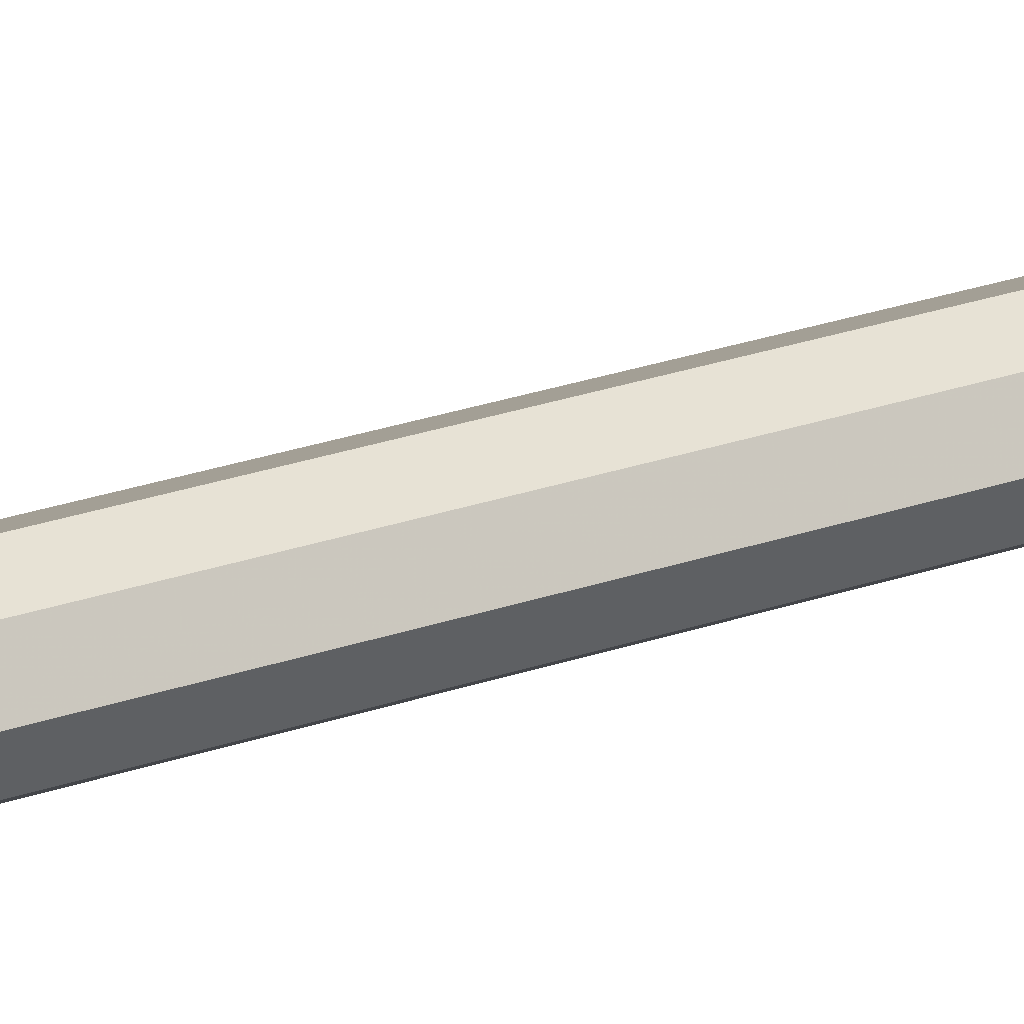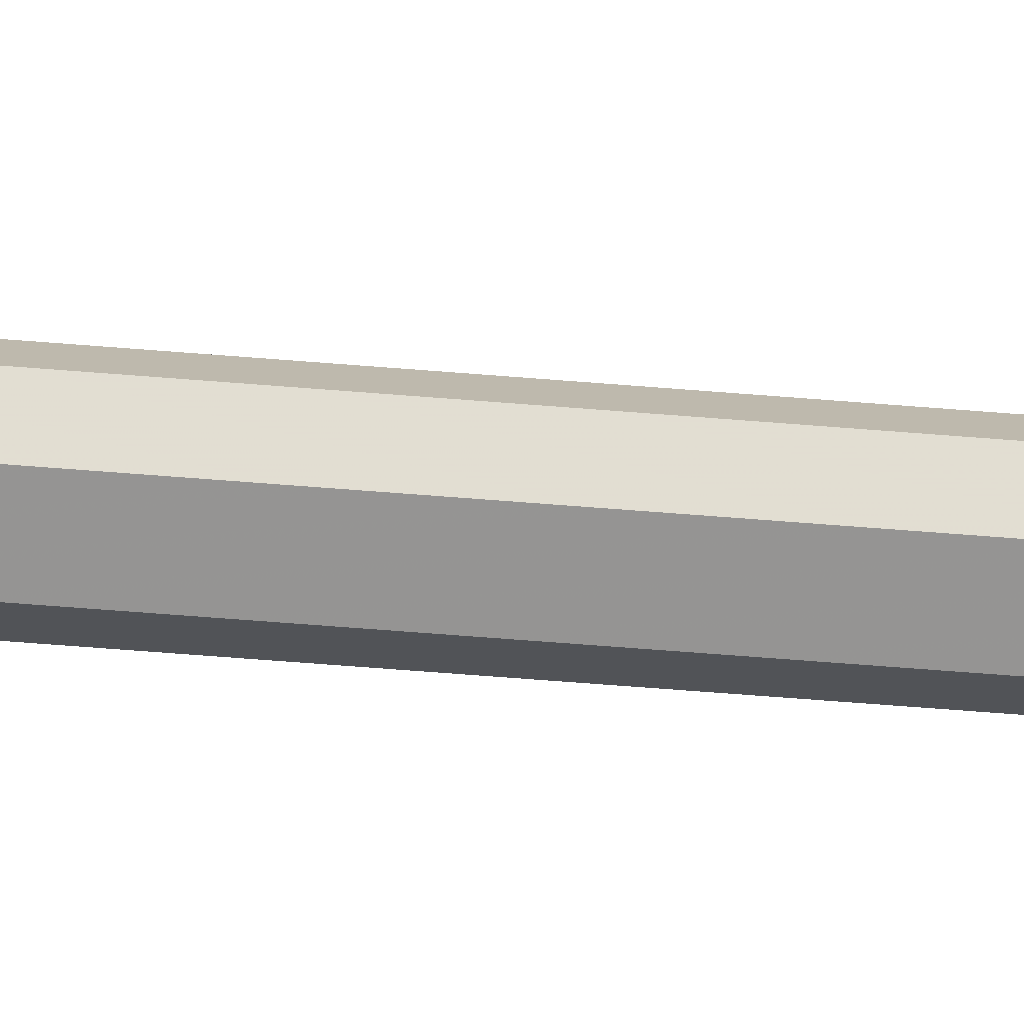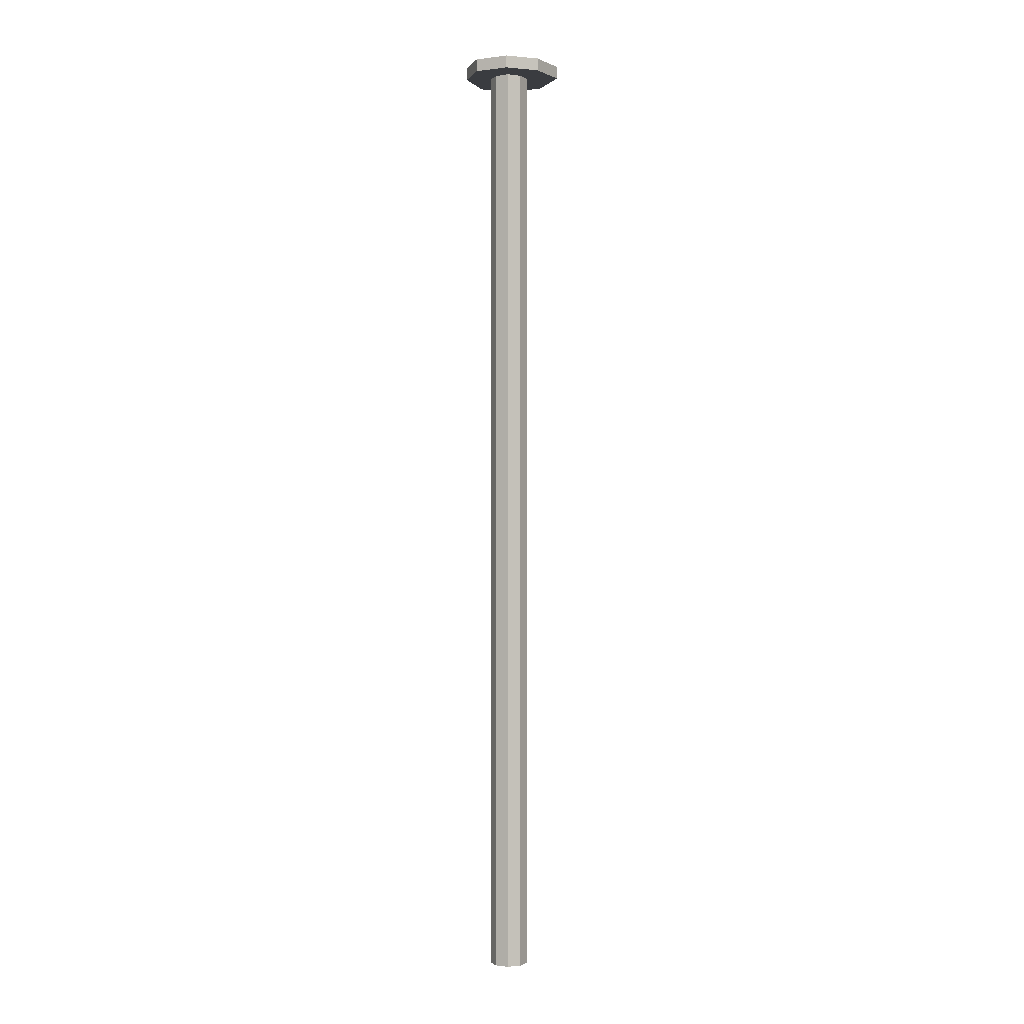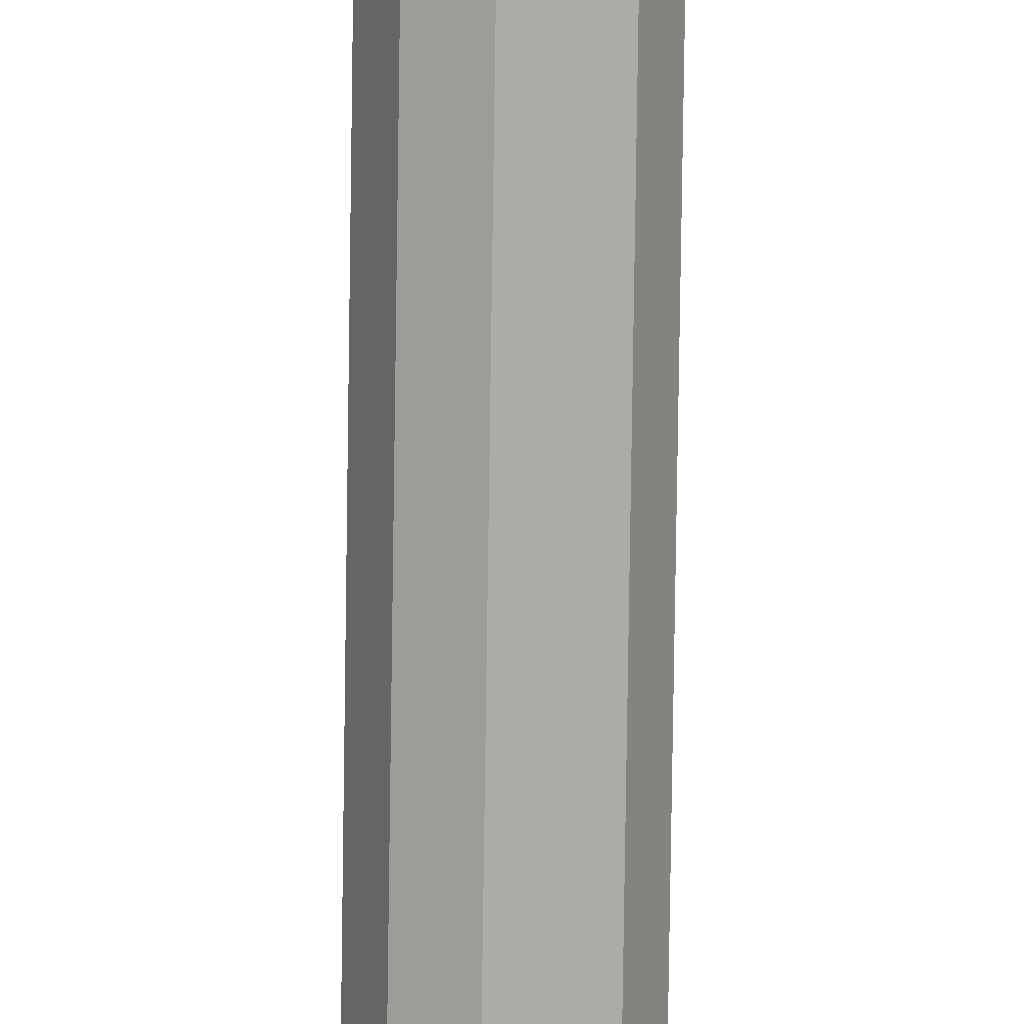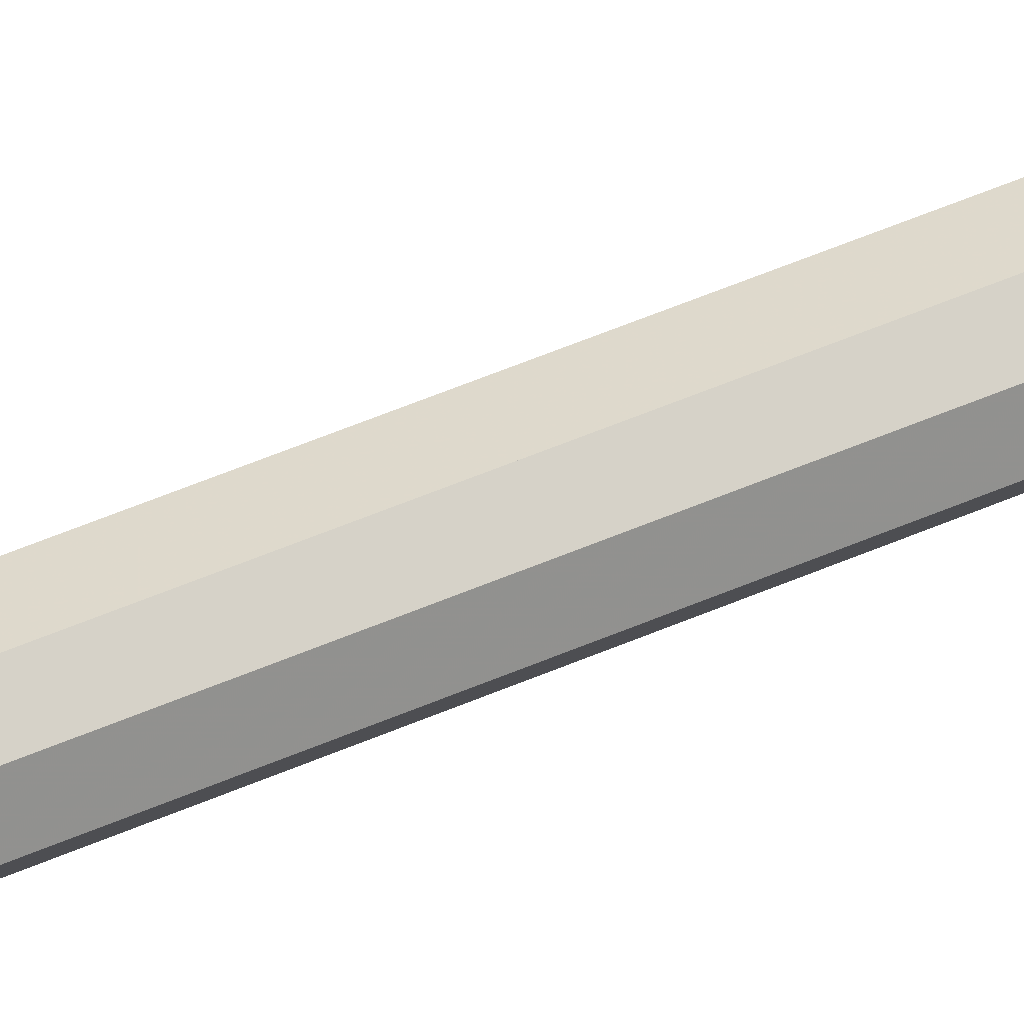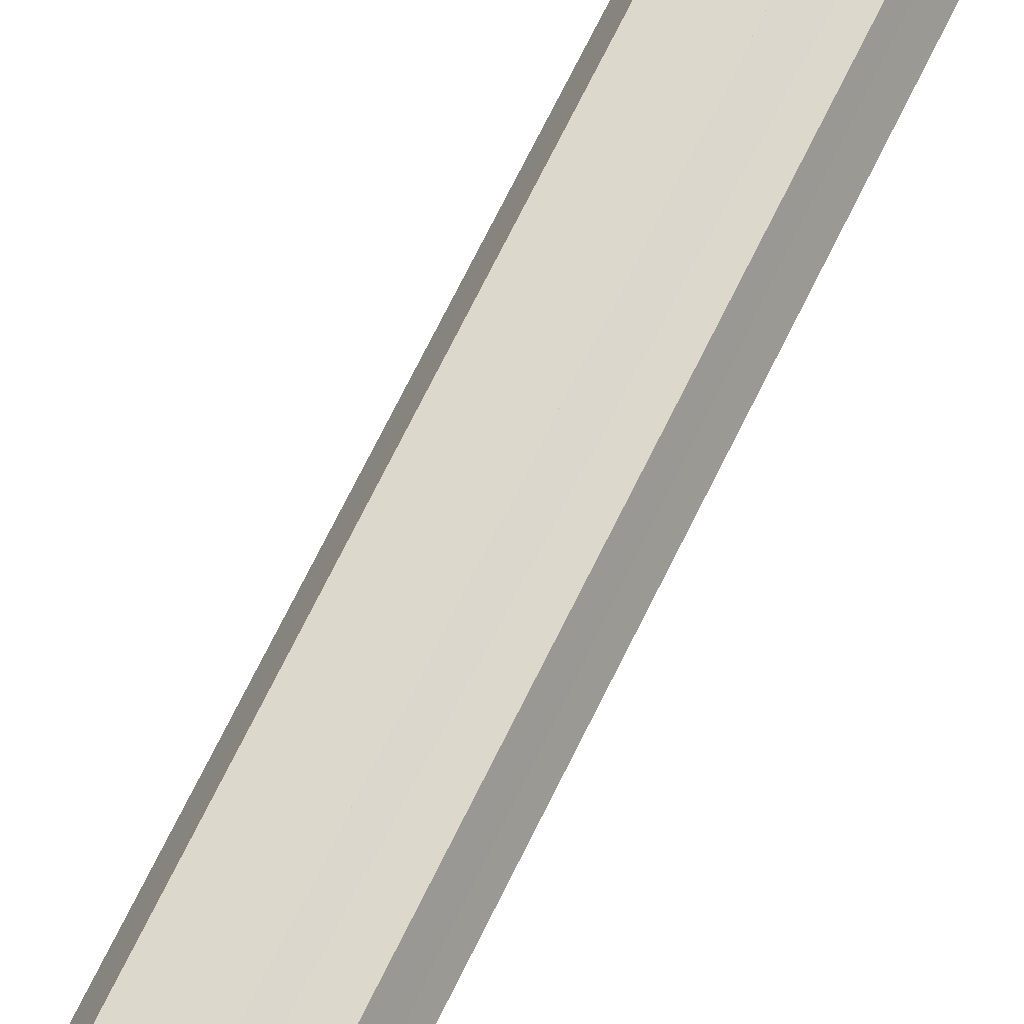
<metadata>
{"format":"obj","ext":"obj","renderer":"f3d","projection":"perspective","resolution":1024,"background":"white","views":[{"elev":20.3,"azim":55.0,"up":"+Y"},{"elev":-48.3,"azim":-95.6,"up":"+Y"},{"elev":-1.6,"azim":93.2,"up":"+Z"},{"elev":-78.2,"azim":179.2,"up":"+Y"},{"elev":53.1,"azim":65.0,"up":"+Y"},{"elev":57.2,"azim":23.6,"up":"+Y"}]}
</metadata>
<code>
o 12885
v 2214 1858 18.02
v 2214 1858 18.02
v 2214 1858 18.02
v 2214 1858 18.02
v 2214 1858 18
v 2214 1858 18.02
v 2214 1858 18
v 2214 1858 18.02
v 2215 1858 18.02
v 2215 1858 18.02
v 2215 1858 18
v 2215 1858 18.02
v 2214 1858 18.02
v 2214 1858 18.02
v 2214 1858 18.02
v 2214 1858 18.02
v 2215 1858 18.02
v 2214 1858 18.02
v 2214 1858 18.02
v 2215 1858 18
v 2215 1858 18.02
v 2214 1858 18.02
v 2214 1858 18.02
v 2215 1858 18
v 2215 1858 18
v 2215 1858 16.54
v 2215 1858 16.54
v 2215 1858 18
v 2215 1858 18
v 2215 1858 16.54
v 2214 1858 16.54
v 2214 1858 16.54
v 2215 1858 18.02
v 2215 1858 16.54
v 2214 1858 16.54
v 2215 1858 16.54
v 2214 1858 18
v 2215 1858 16.54
v 2214 1858 16.54
v 2214 1858 18
v 2215 1858 18.02
v 2215 1858 16.54
v 2214 1858 16.54
v 2214 1858 16.54
v 2214 1858 16.54
v 2214 1858 16.54
v 2215 1858 16.54
v 2215 1858 16.54
v 2214 1858 16.54
v 2214 1858 16.54
v 2215 1858 18
v 2215 1858 16.54
v 2215 1858 18
v 2215 1858 16.54
v 2215 1858 18
v 2215 1858 18
v 2215 1858 16.54
v 2215 1858 16.54
v 2215 1858 16.54
v 2215 1858 16.54
v 2215 1858 16.54
v 2215 1858 18
v 2215 1858 18
v 2215 1858 18
v 2215 1858 18.02
v 2215 1858 18.02
v 2215 1858 18
v 2215 1858 16.54
v 2215 1858 16.54
v 2214 1858 18
v 2215 1858 18
v 2214 1858 18
v 2215 1858 16.54
v 2215 1858 16.54
v 2215 1858 16.54
v 2215 1858 16.54
v 2215 1858 16.54
v 2215 1858 18
v 2215 1858 18
v 2215 1858 16.54
v 2215 1858 18.02
v 2215 1858 18
v 2215 1858 18
v 2215 1858 18
v 2215 1858 16.54
v 2215 1858 18.02
v 2215 1858 18.02
v 2215 1858 18.02
v 2215 1858 18
v 2215 1858 18.02
v 2215 1858 18.02
v 2215 1858 18
v 2215 1858 18.02
v 2215 1858 18
v 2215 1858 16.54
v 2215 1858 18
v 2214 1858 18
v 2214 1858 16.54
v 2214 1858 18
v 2214 1858 18
v 2214 1858 18
v 2214 1858 18
v 2215 1858 18
v 2214 1858 16.54
v 2215 1858 16.54
v 2215 1858 16.54
v 2215 1858 16.54
v 2215 1858 16.54
v 2215 1858 16.54
v 2215 1858 18
v 2215 1858 16.54
v 2215 1858 18.02
v 2215 1858 18.02
v 2214 1858 18.02
v 2214 1858 18.02
v 2214 1858 18.02
v 2215 1858 18.02
v 2215 1858 18.02
v 2215 1858 16.54
v 2215 1858 18.02
v 2215 1858 18
v 2215 1858 18
v 2215 1858 18.02
v 2215 1858 18.02
v 2215 1858 18.02
v 2215 1858 18.02
v 2214 1858 18.02
v 2215 1858 18.02
v 2215 1858 18.02
v 2215 1858 18.02
v 2215 1858 18.02
v 2215 1858 18.02
v 2215 1858 18.02
v 2215 1858 18
v 2214 1858 18.02
v 2214 1858 18
v 2214 1858 18
v 2215 1858 18
v 2214 1858 18.02
v 2214 1858 18
v 2214 1858 18
v 2214 1858 18
v 2214 1858 18
v 2215 1858 18.02
v 2215 1858 18
v 2215 1858 18.02
v 2215 1858 18
v 2215 1858 18
v 2215 1858 18
v 2215 1858 18.02
v 2215 1858 18.02
v 2215 1858 18.02
v 2215 1858 18.02
v 2215 1858 18.02
v 2215 1858 18.02
v 2215 1858 18
v 2215 1858 18.02
v 2214 1858 18
v 2215 1858 18
v 2214 1858 18
v 2215 1858 18
v 2214 1858 18
v 2214 1858 18
f 1 2 3
f 4 5 1
f 6 7 4
f 6 8 9
f 5 10 8
f 11 2 12
f 13 12 14
f 13 10 15
f 16 17 13
f 18 19 13
f 20 12 21
f 19 22 23
f 24 25 20
f 26 25 27
f 24 28 29
f 30 19 31
f 31 32 30
f 31 33 34
f 30 35 36
f 37 38 35
f 37 39 40
f 41 38 42
f 43 37 44
f 45 40 43
f 44 46 43
f 45 47 48
f 46 49 50
f 51 49 52
f 53 52 54
f 55 53 56
f 27 53 57
f 57 58 27
f 48 59 57
f 58 60 61
f 56 62 63
f 64 41 58
f 65 64 66
f 67 60 36
f 67 68 36
f 69 41 67
f 69 70 71
f 72 11 67
f 73 41 74
f 75 76 74
f 74 77 73
f 77 78 79
f 80 81 73
f 82 77 83
f 67 20 83
f 83 20 82
f 84 85 82
f 86 20 87
f 88 89 86
f 87 90 91
f 92 90 10
f 93 10 90
f 92 94 28
f 95 28 94
f 96 97 94
f 98 94 99
f 100 98 101
f 102 103 100
f 98 104 105
f 95 105 106
f 33 106 105
f 95 106 107
f 108 107 109
f 110 107 106
f 111 33 110
f 110 112 113
f 33 114 93
f 115 17 93
f 116 114 117
f 117 46 116
f 117 93 118
f 116 119 120
f 119 121 122
f 122 121 123
f 122 124 125
f 121 126 124
f 22 125 124
f 22 127 125
f 128 22 123
f 128 123 129
f 129 126 130
f 131 129 87
f 132 133 129
f 128 62 134
f 121 134 62
f 135 134 136
f 137 136 138
f 137 139 140
f 140 135 141
f 141 142 143
f 144 142 145
f 146 145 147
f 148 146 56
f 149 150 148
f 93 146 151
f 152 93 151
f 151 146 153
f 154 153 146
f 154 129 153
f 129 81 153
f 81 151 153
f 155 151 66
f 66 156 155
f 156 81 59
f 156 152 157
f 59 110 156
f 156 110 152
f 158 159 160
f 161 162 163

</code>
